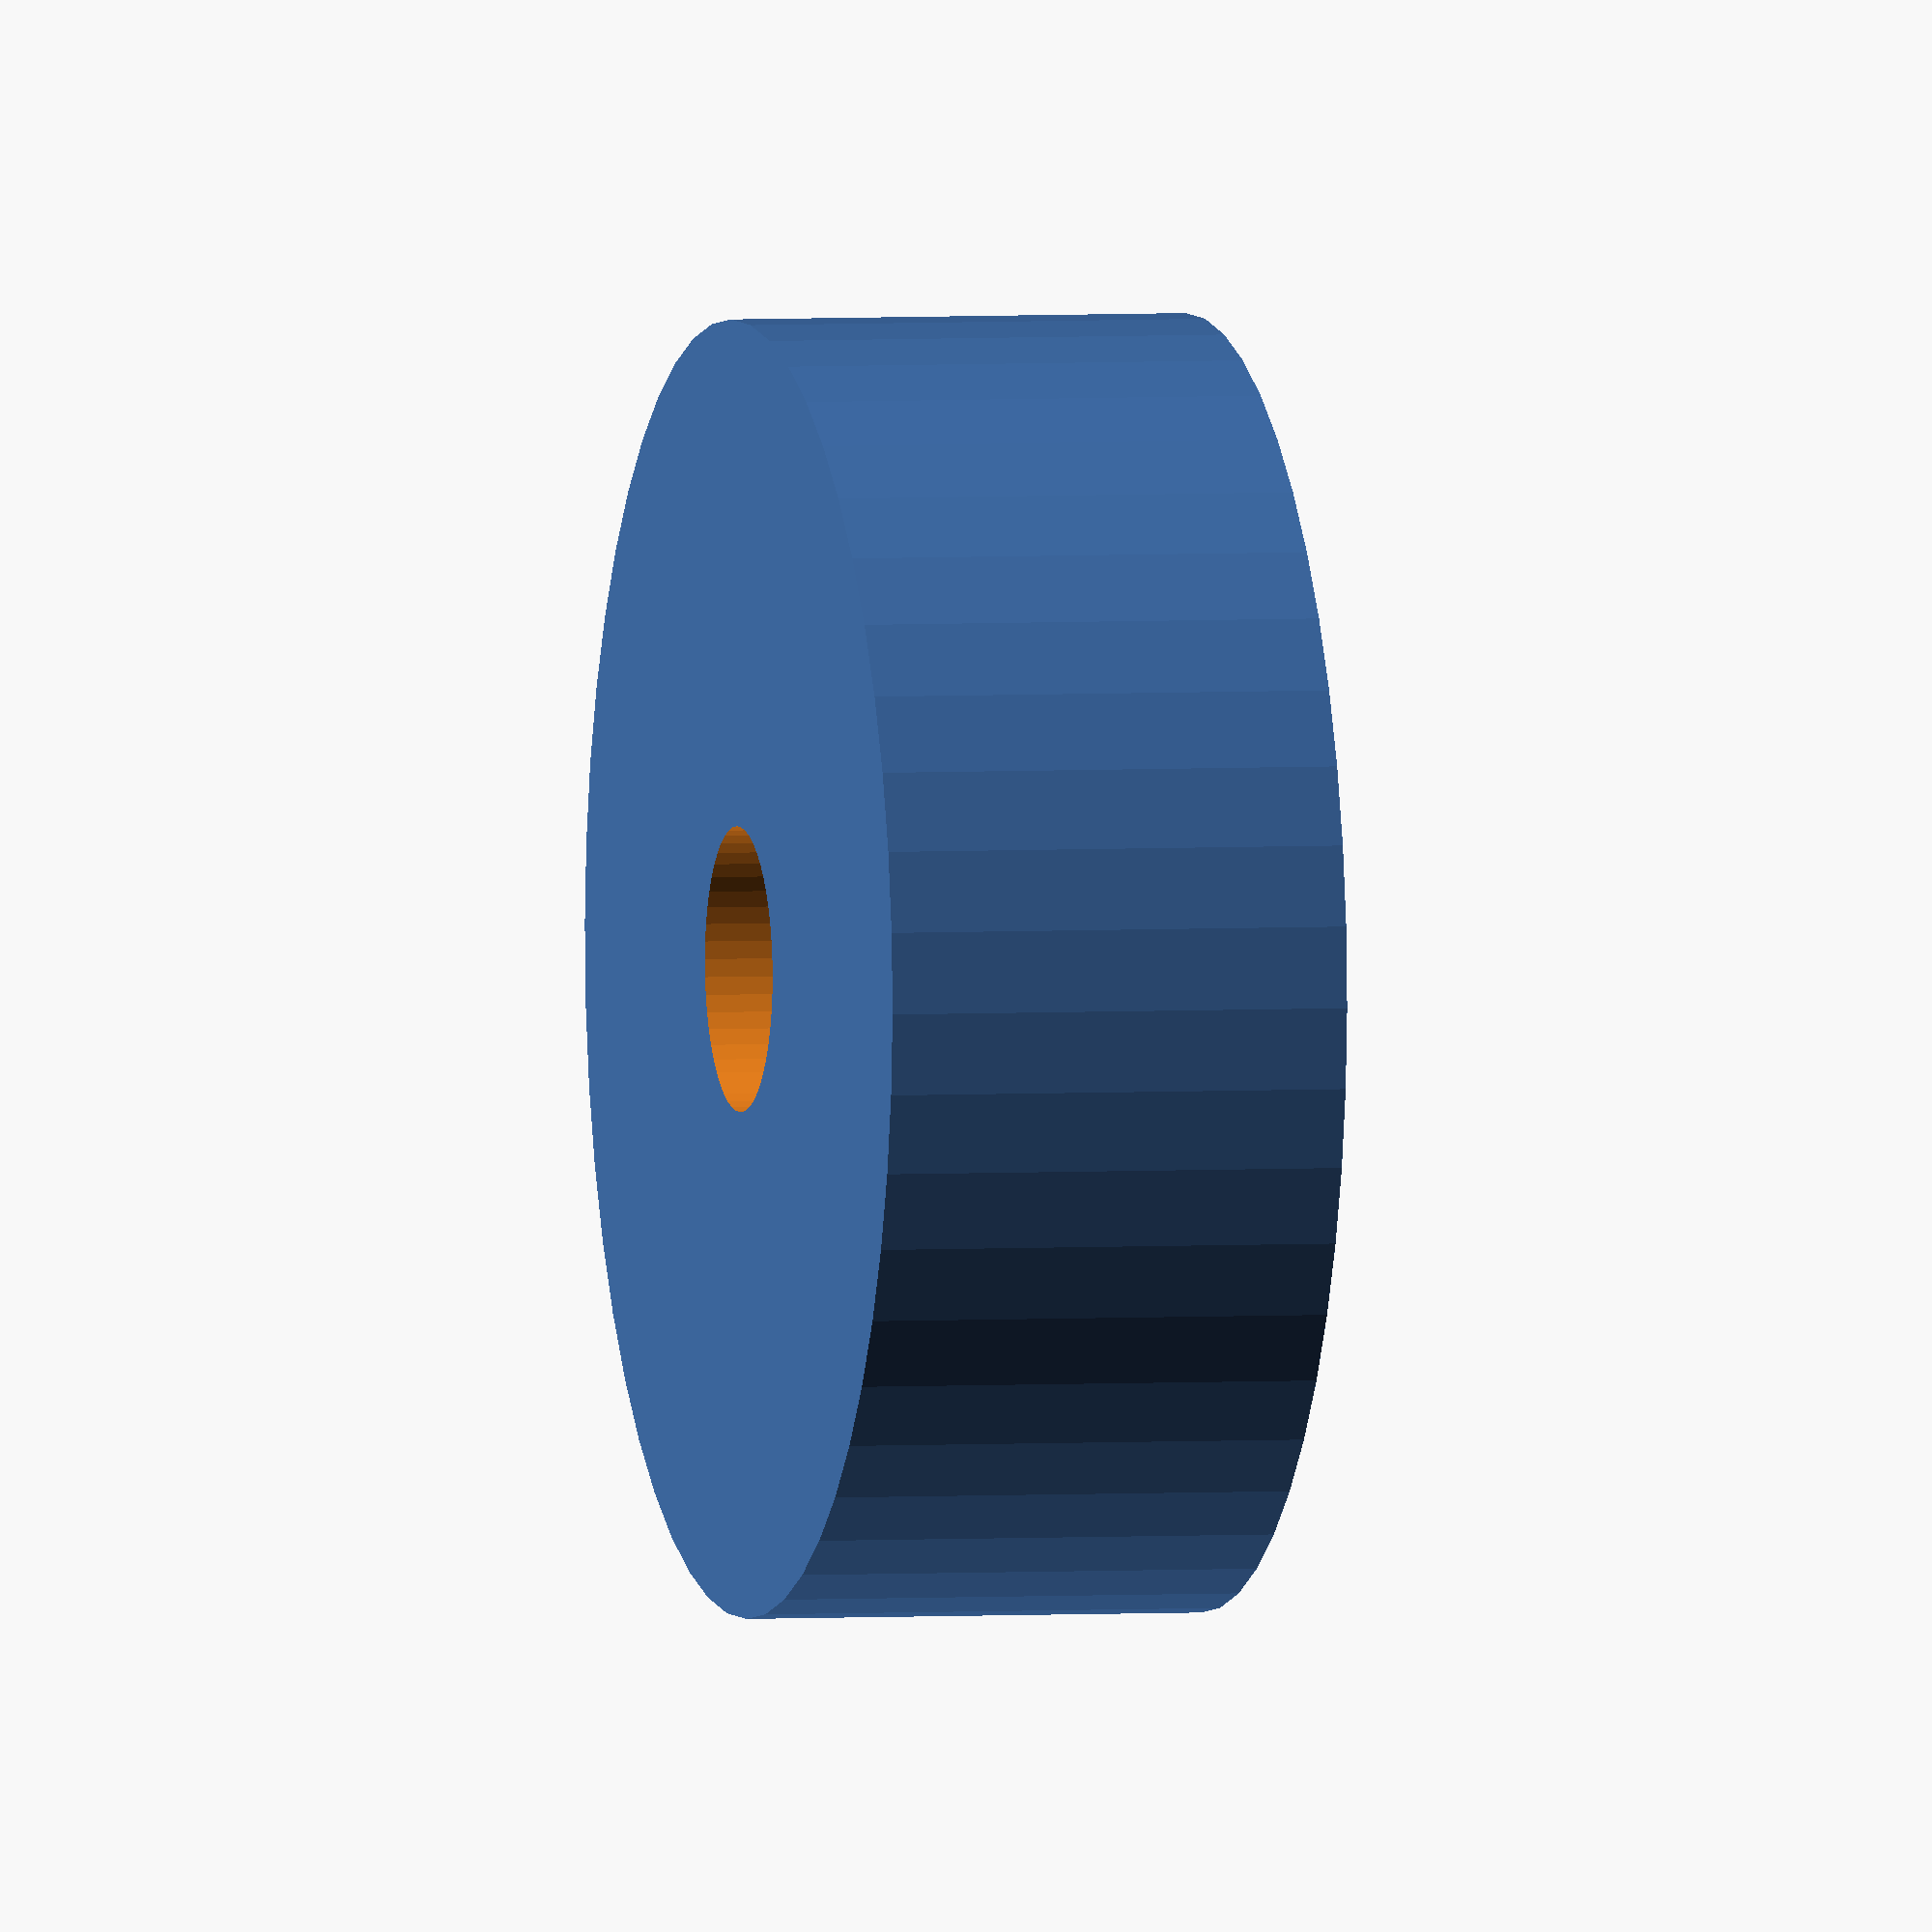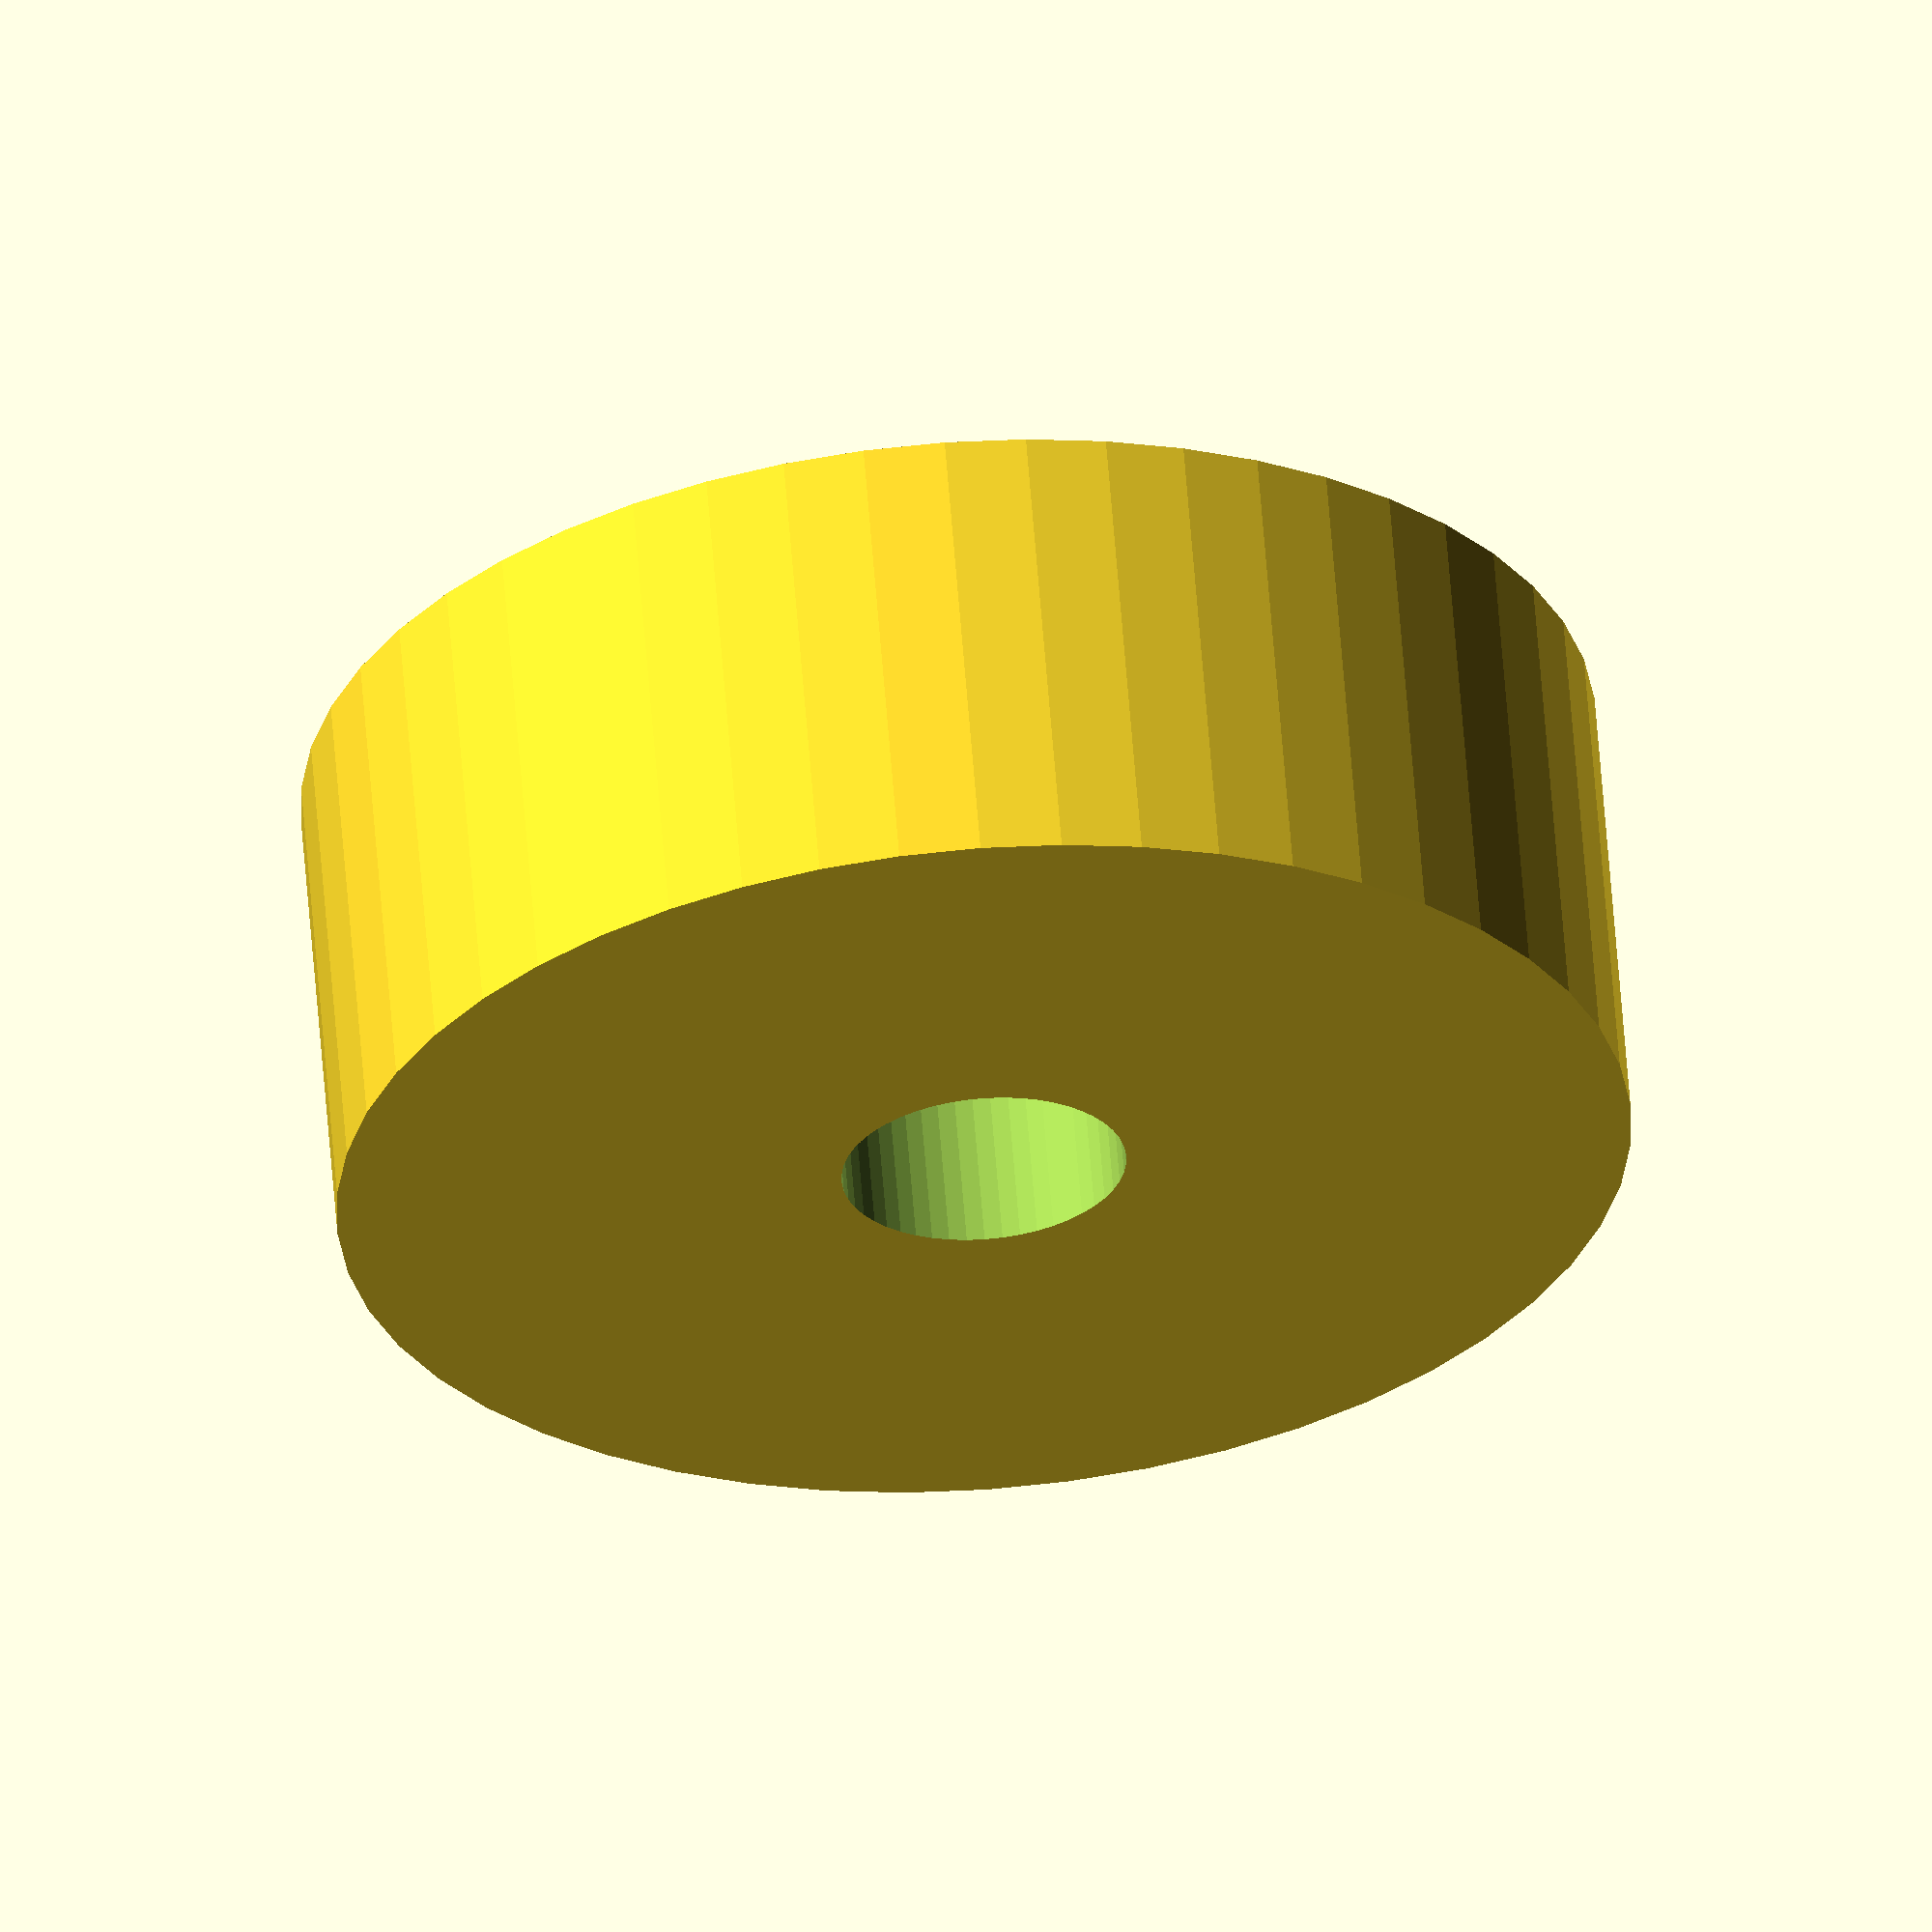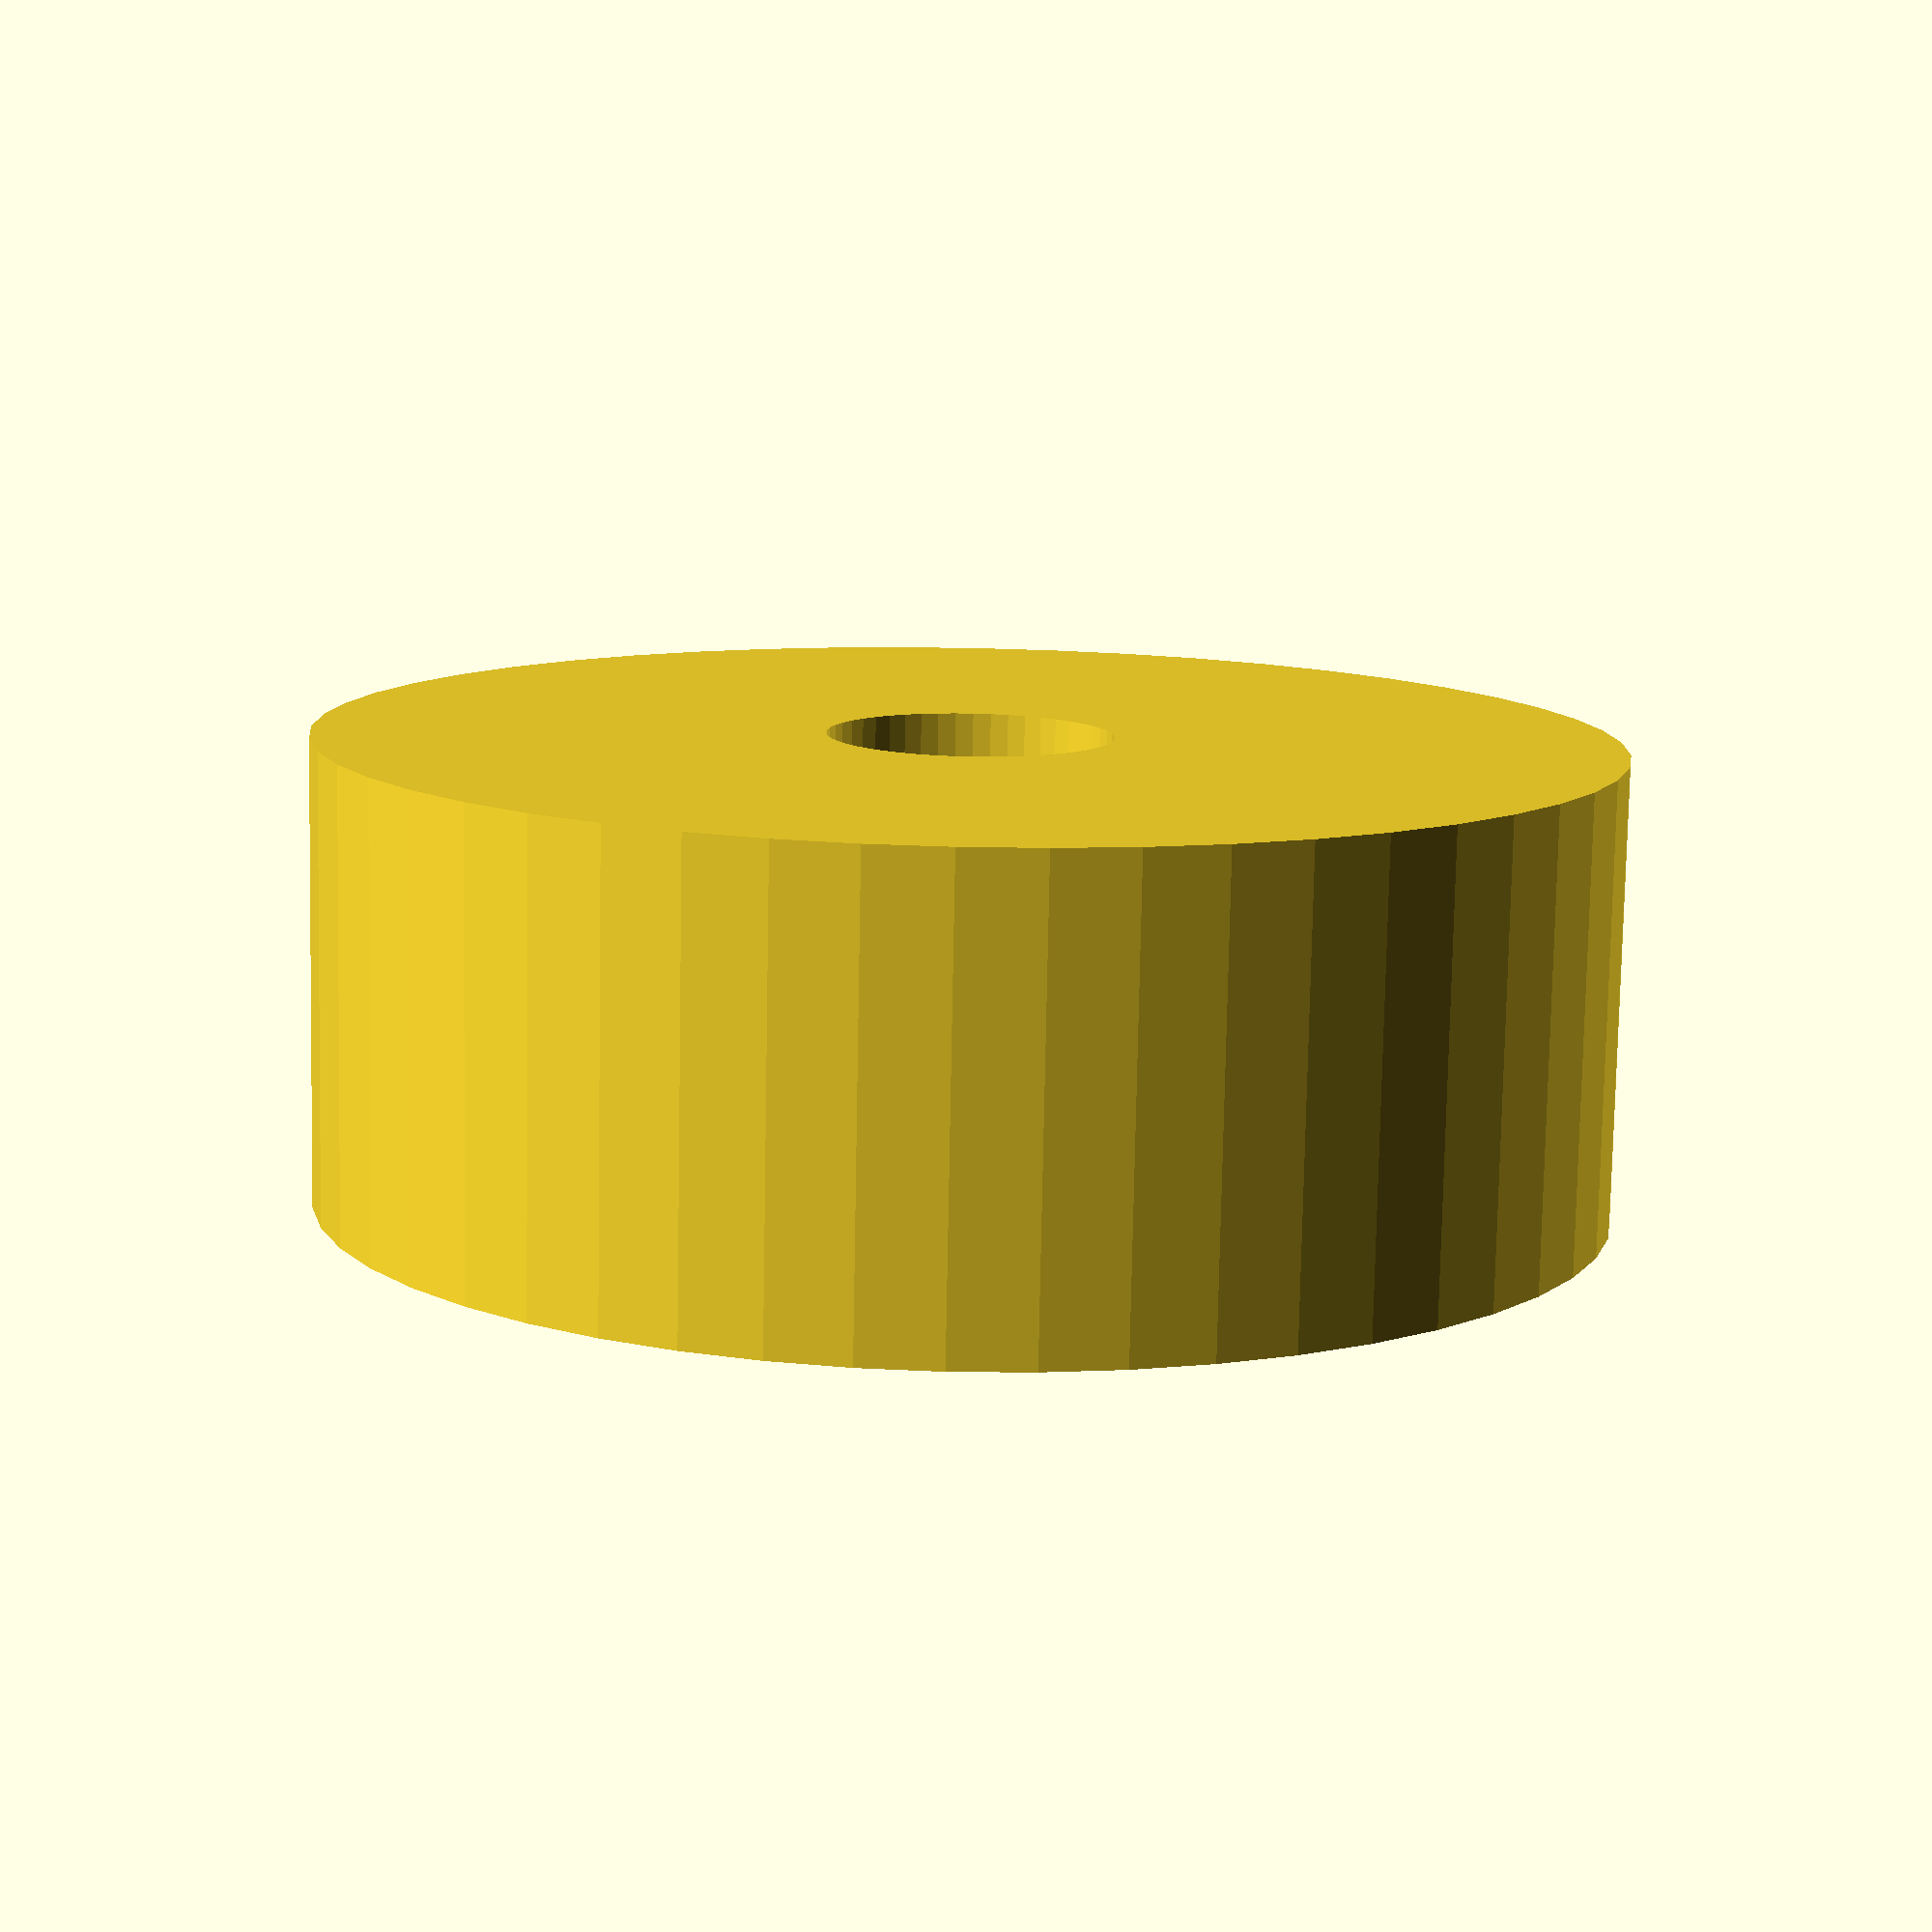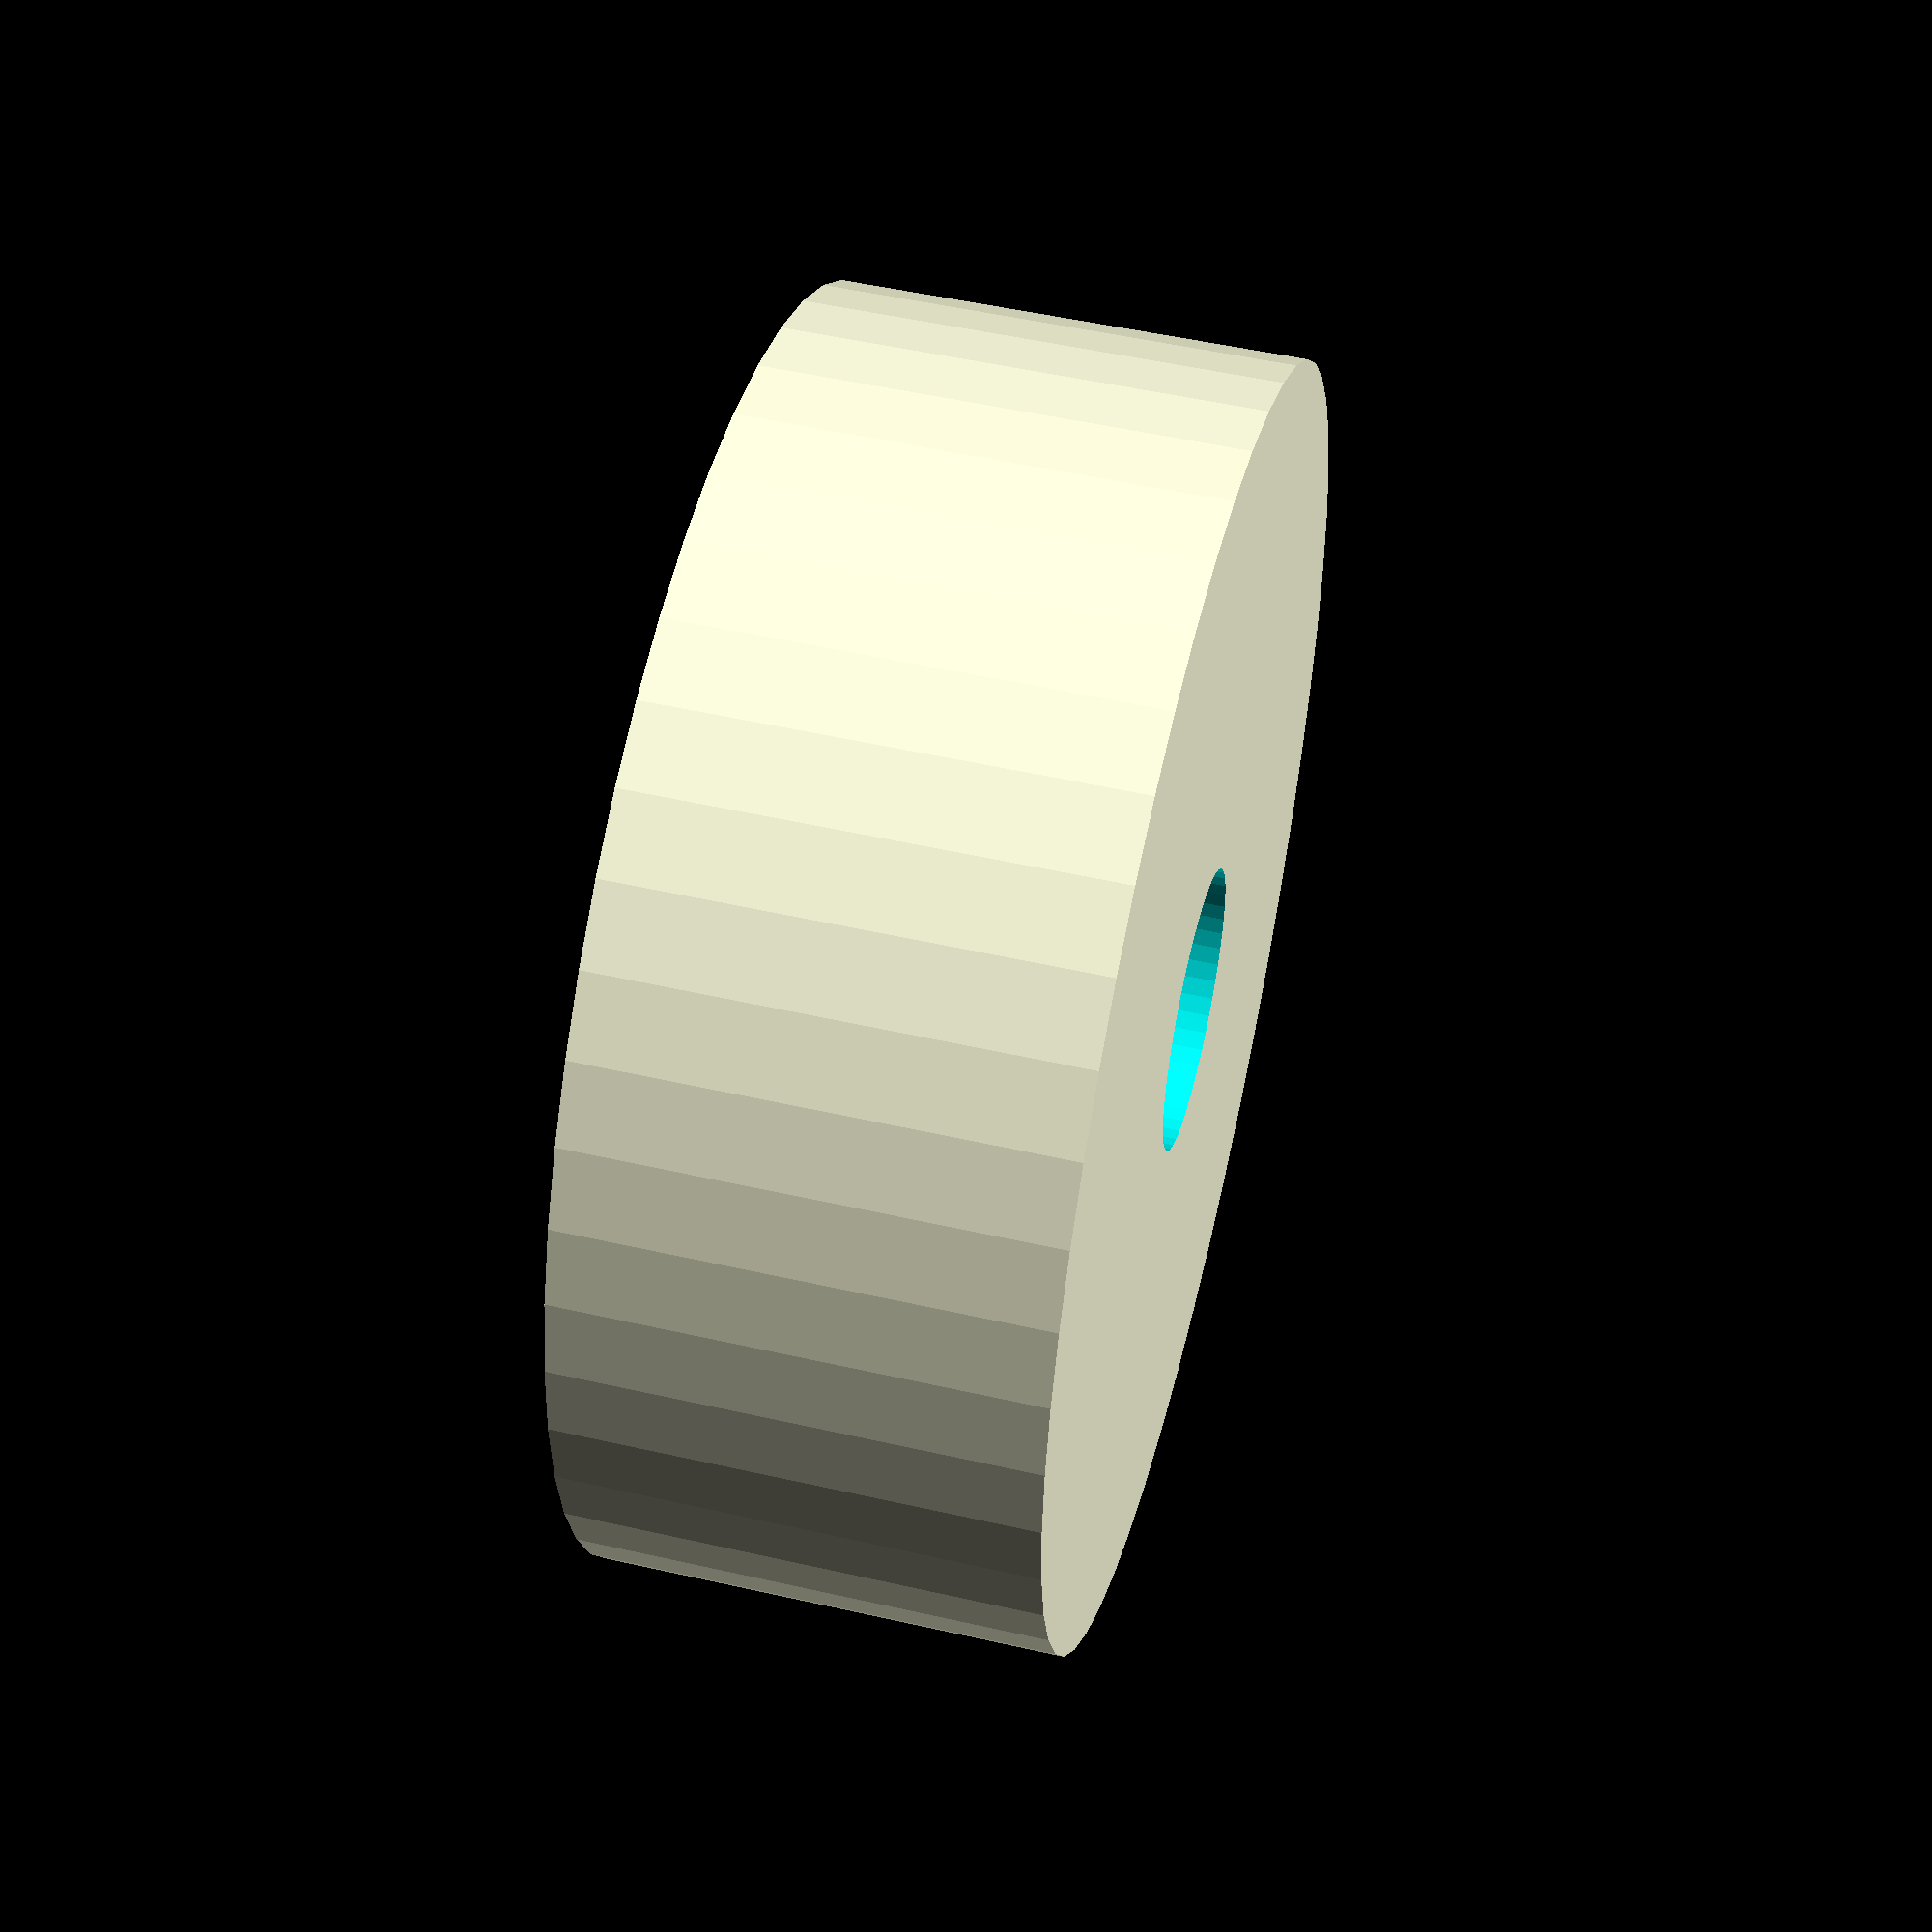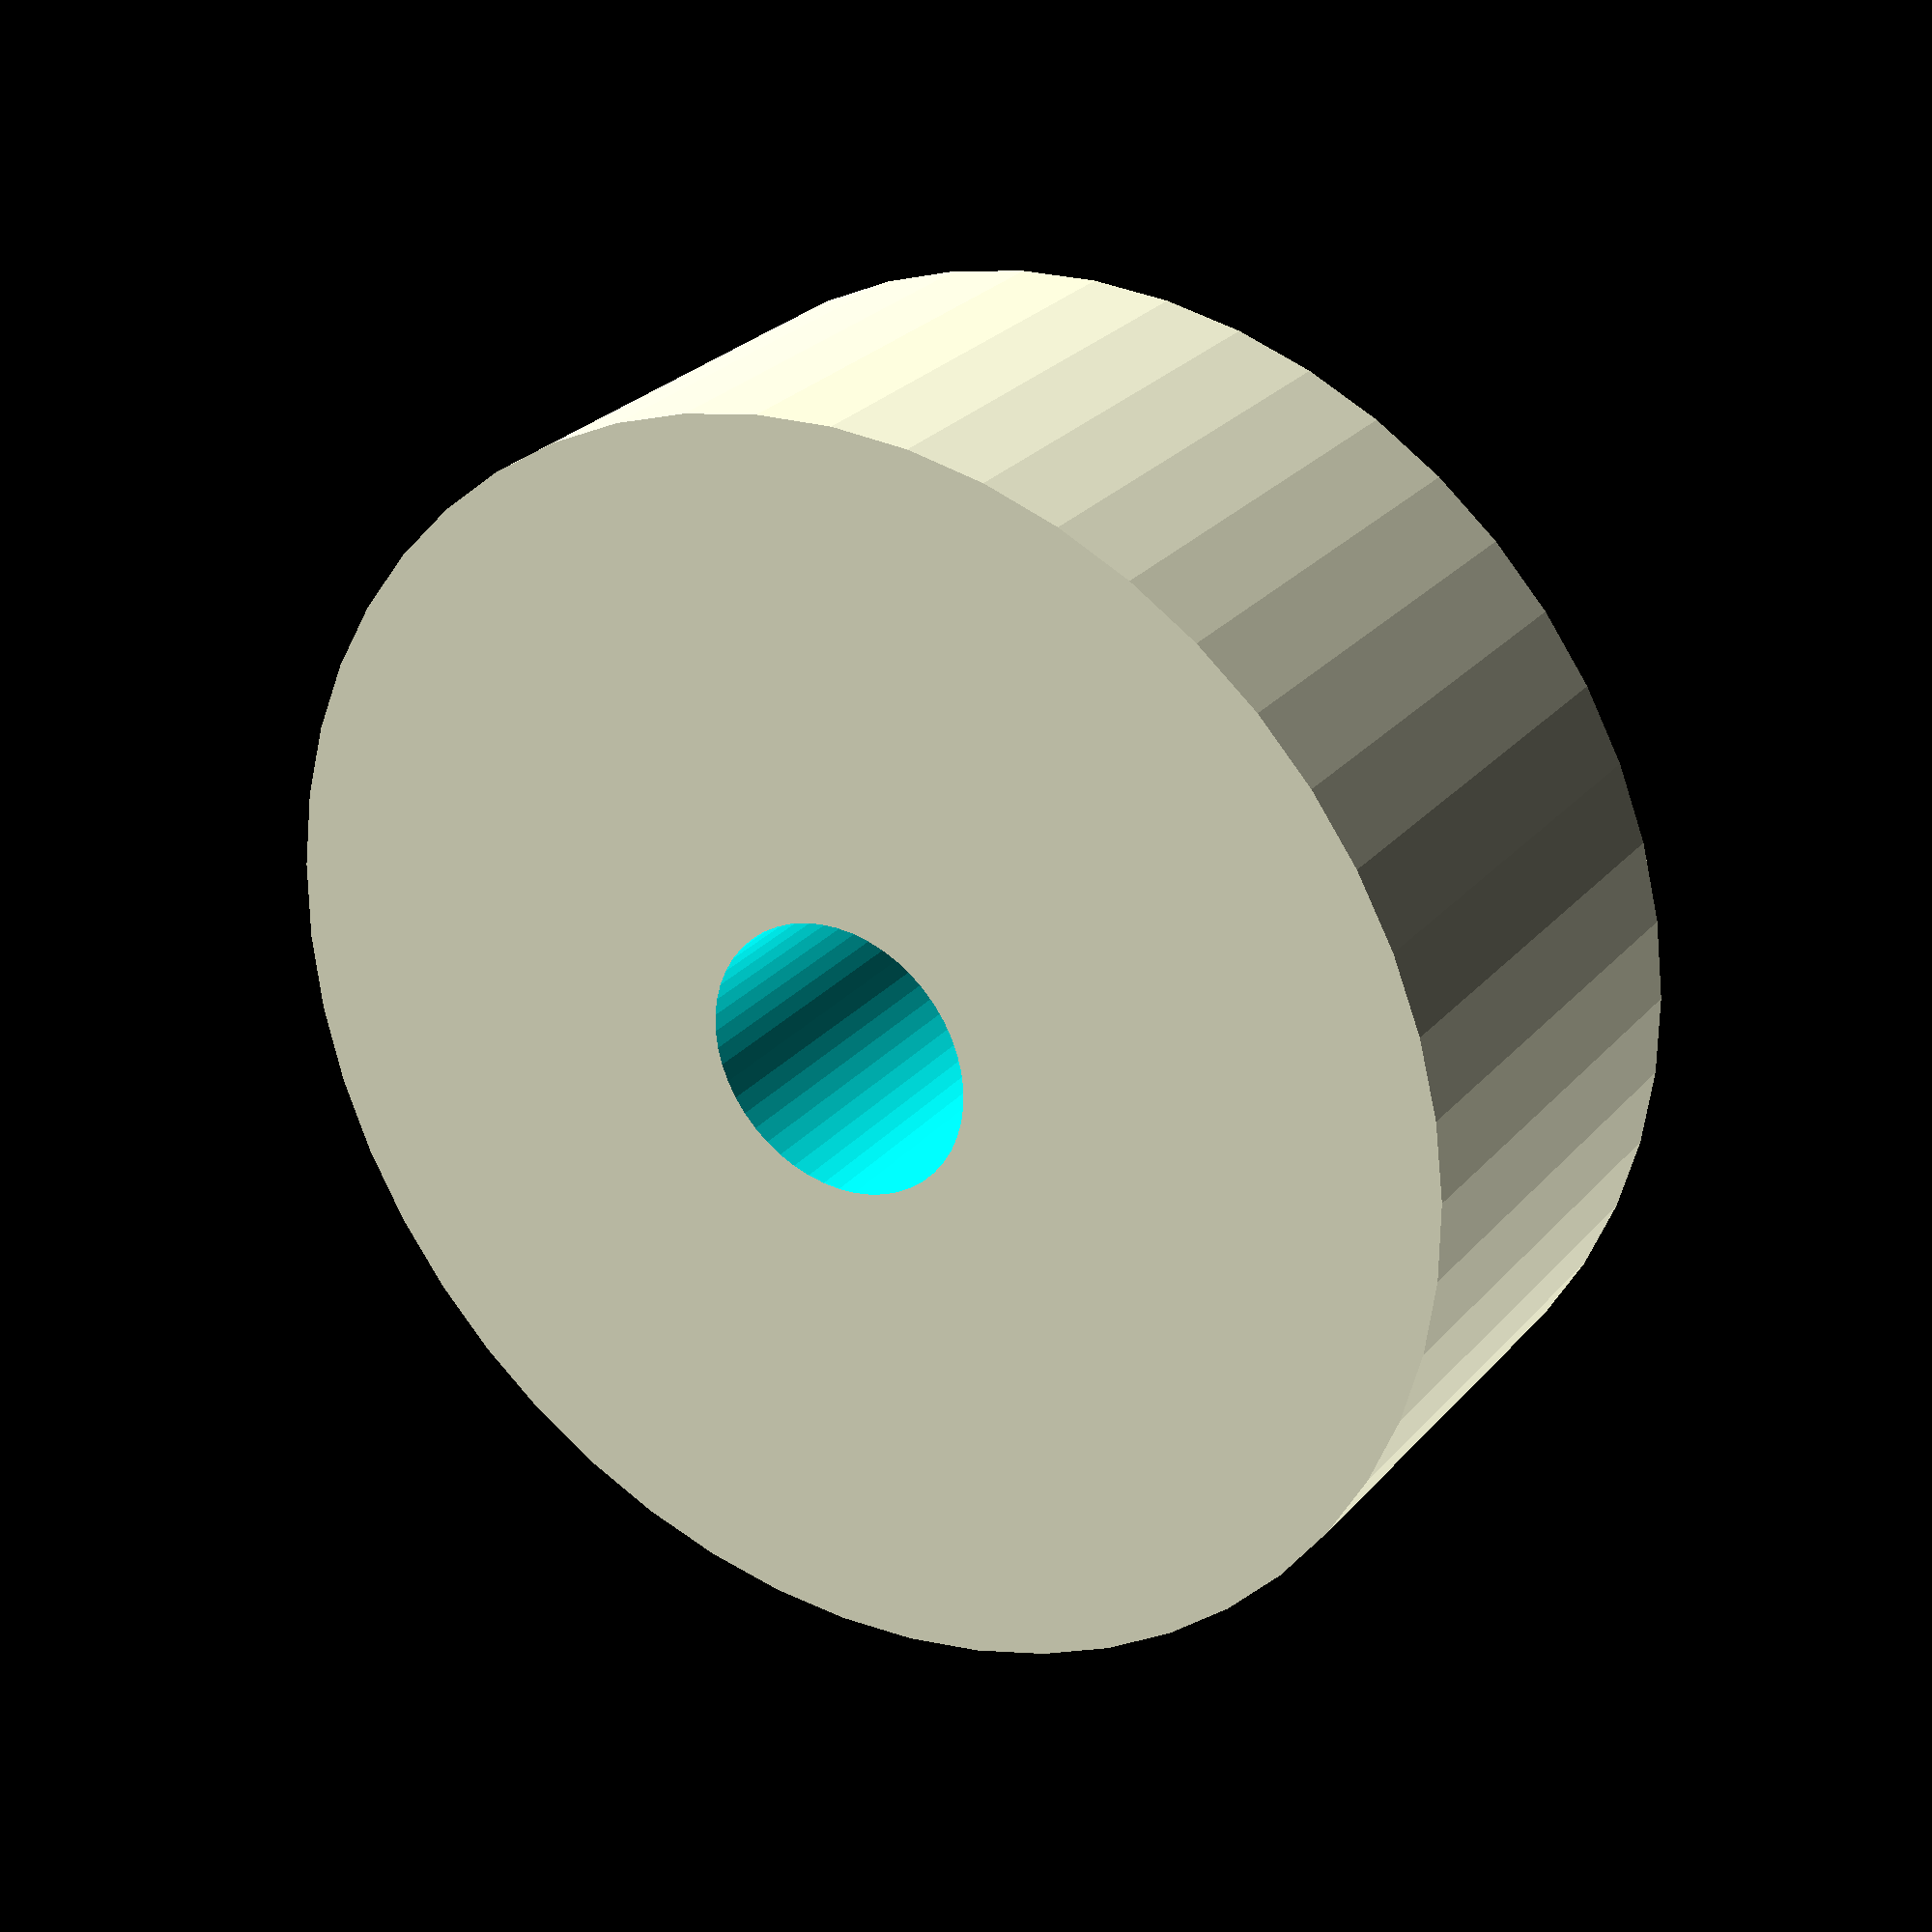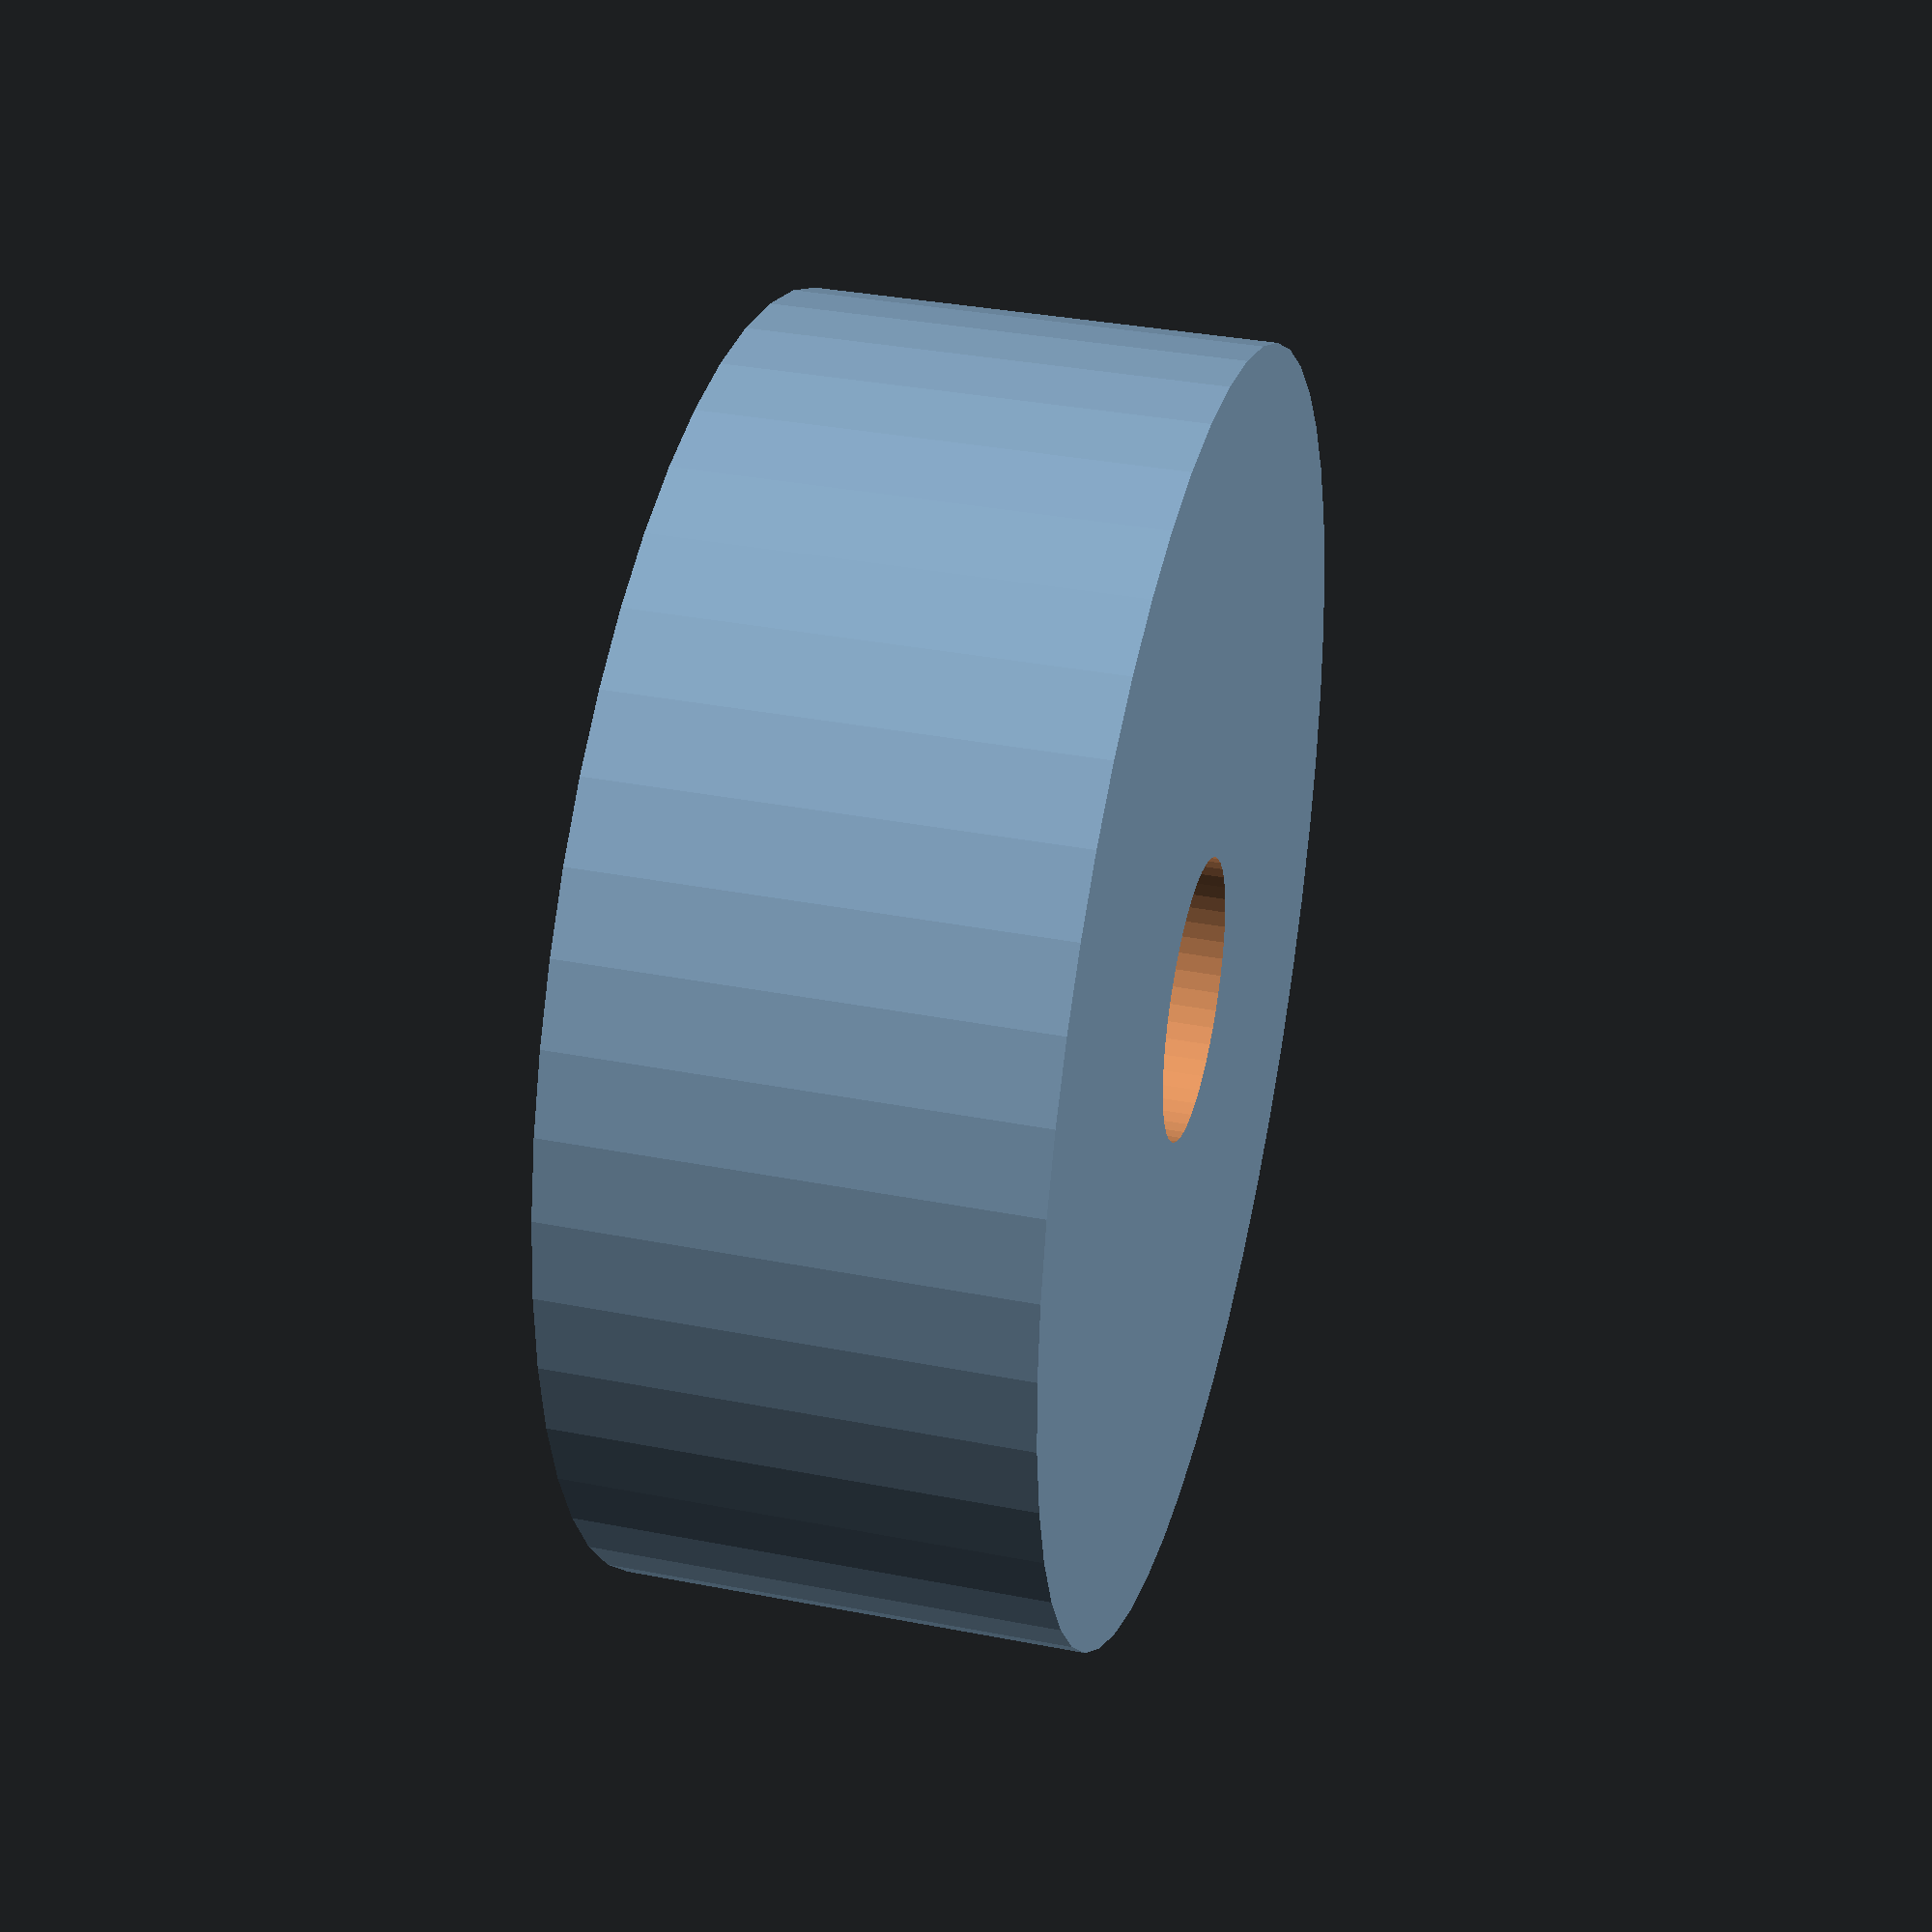
<openscad>
$fn = 50;


difference() {
	union() {
		translate(v = [0, 0, -4.5000000000]) {
			cylinder(h = 9, r = 12.5000000000);
		}
	}
	union() {
		translate(v = [0, 0, -100.0000000000]) {
			cylinder(h = 200, r = 2.7500000000);
		}
	}
}
</openscad>
<views>
elev=176.7 azim=13.6 roll=283.7 proj=o view=solid
elev=119.6 azim=32.1 roll=184.4 proj=o view=solid
elev=258.7 azim=350.4 roll=181.1 proj=p view=wireframe
elev=130.1 azim=70.4 roll=75.9 proj=p view=solid
elev=332.8 azim=10.6 roll=211.9 proj=p view=wireframe
elev=325.2 azim=153.9 roll=284.6 proj=p view=wireframe
</views>
